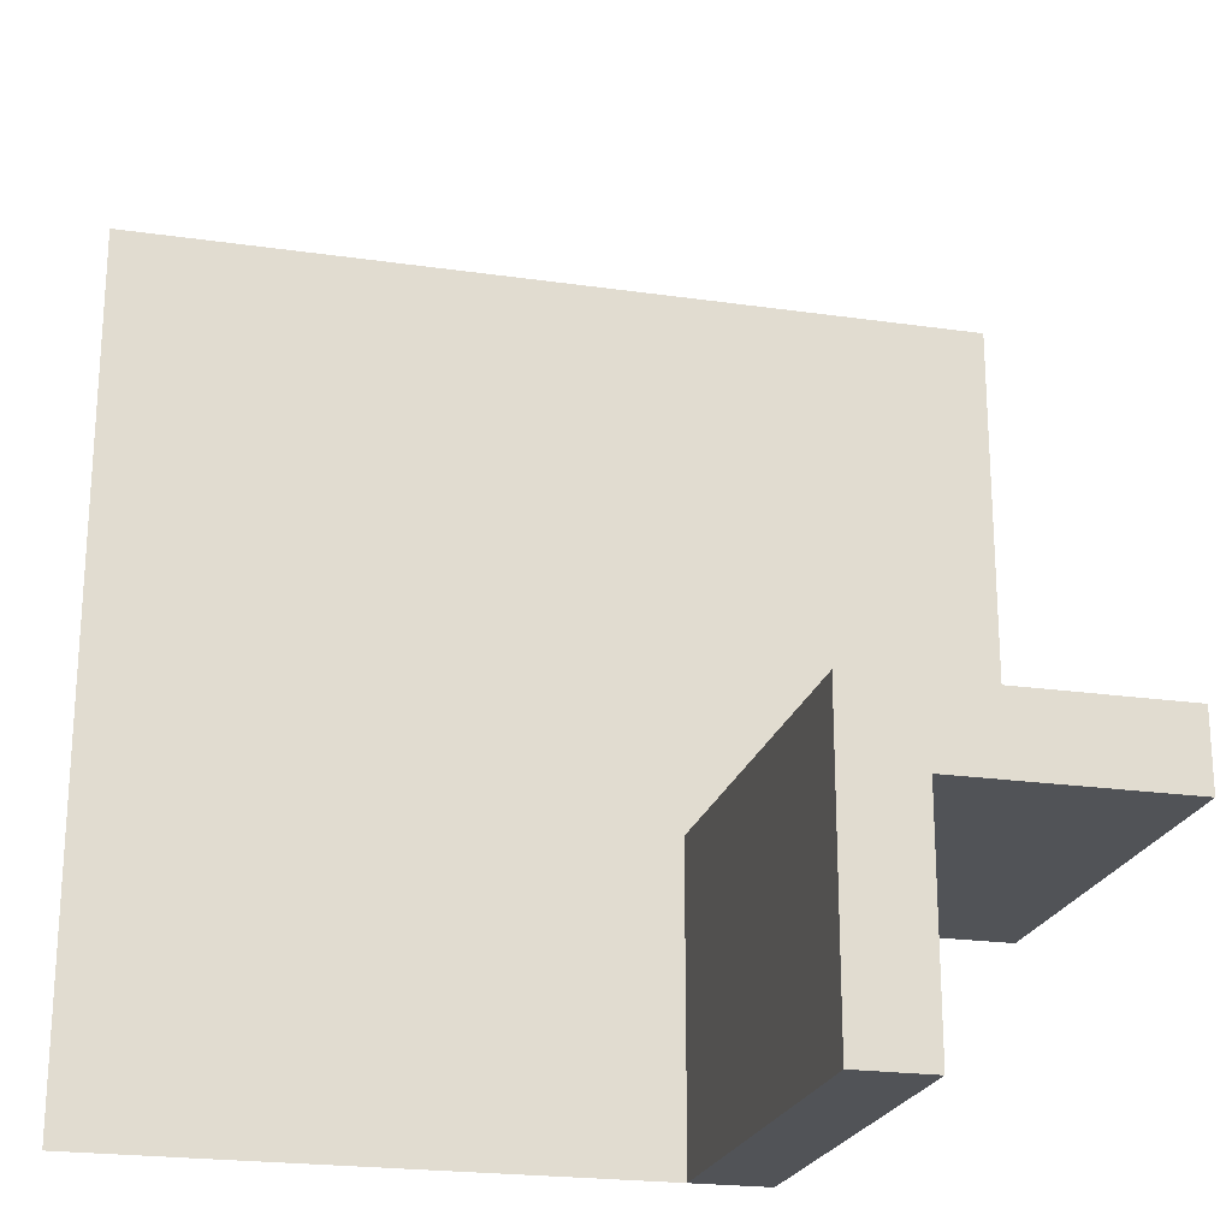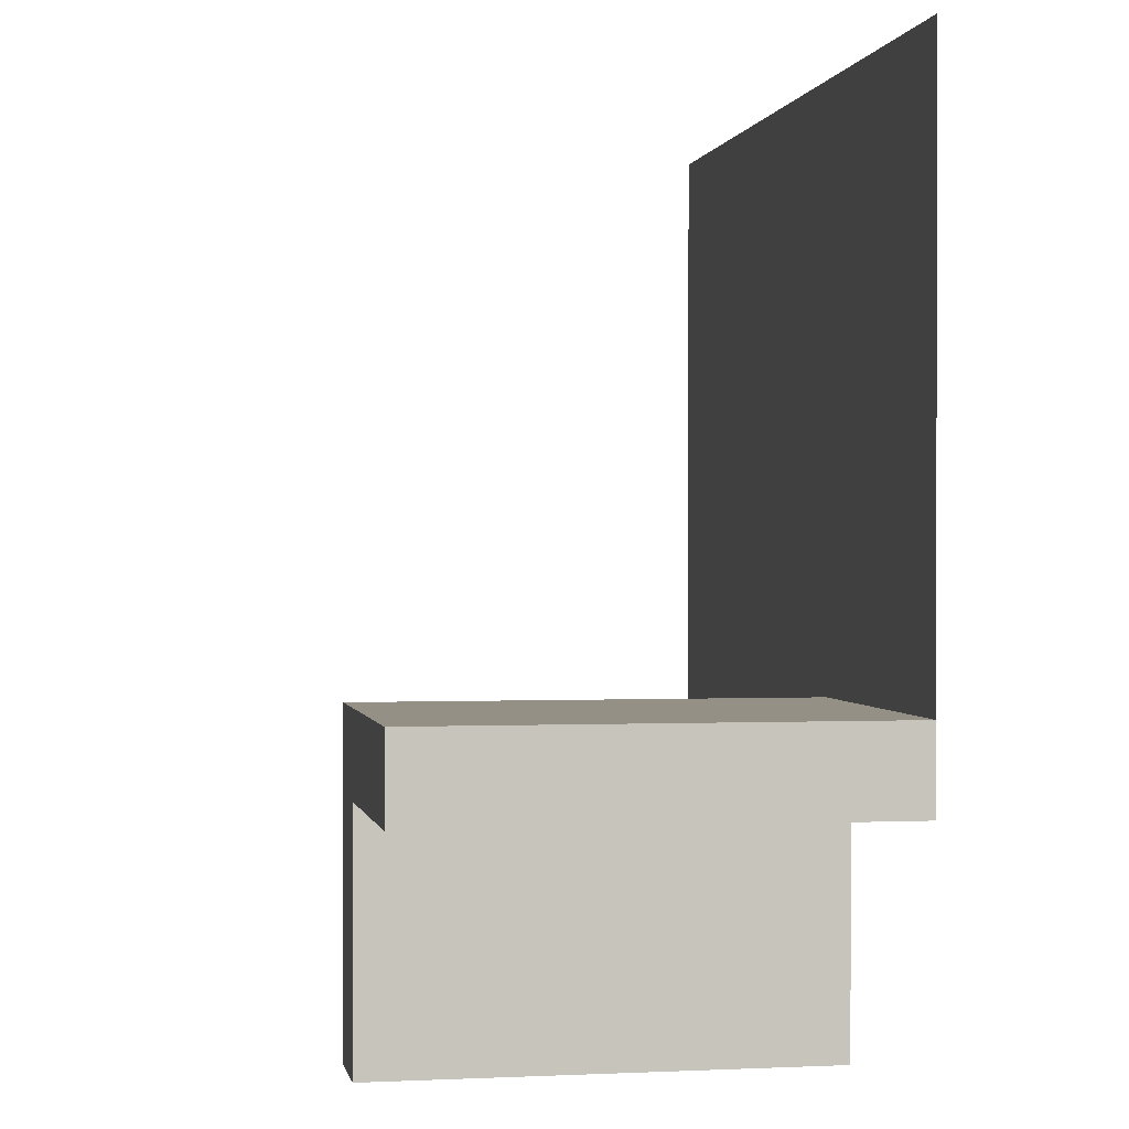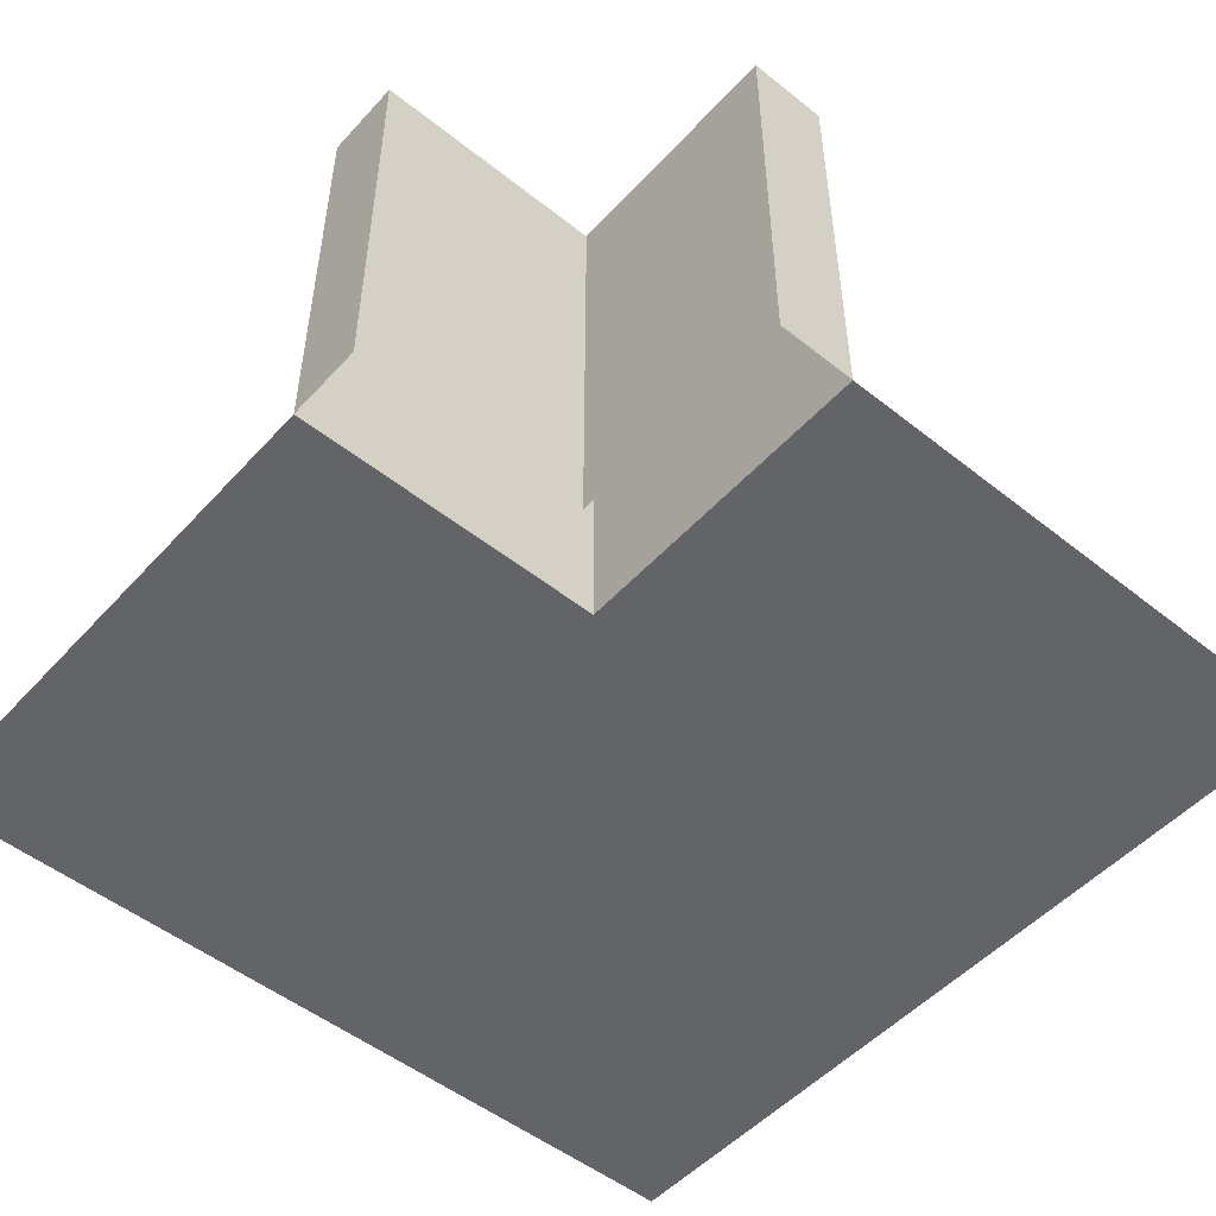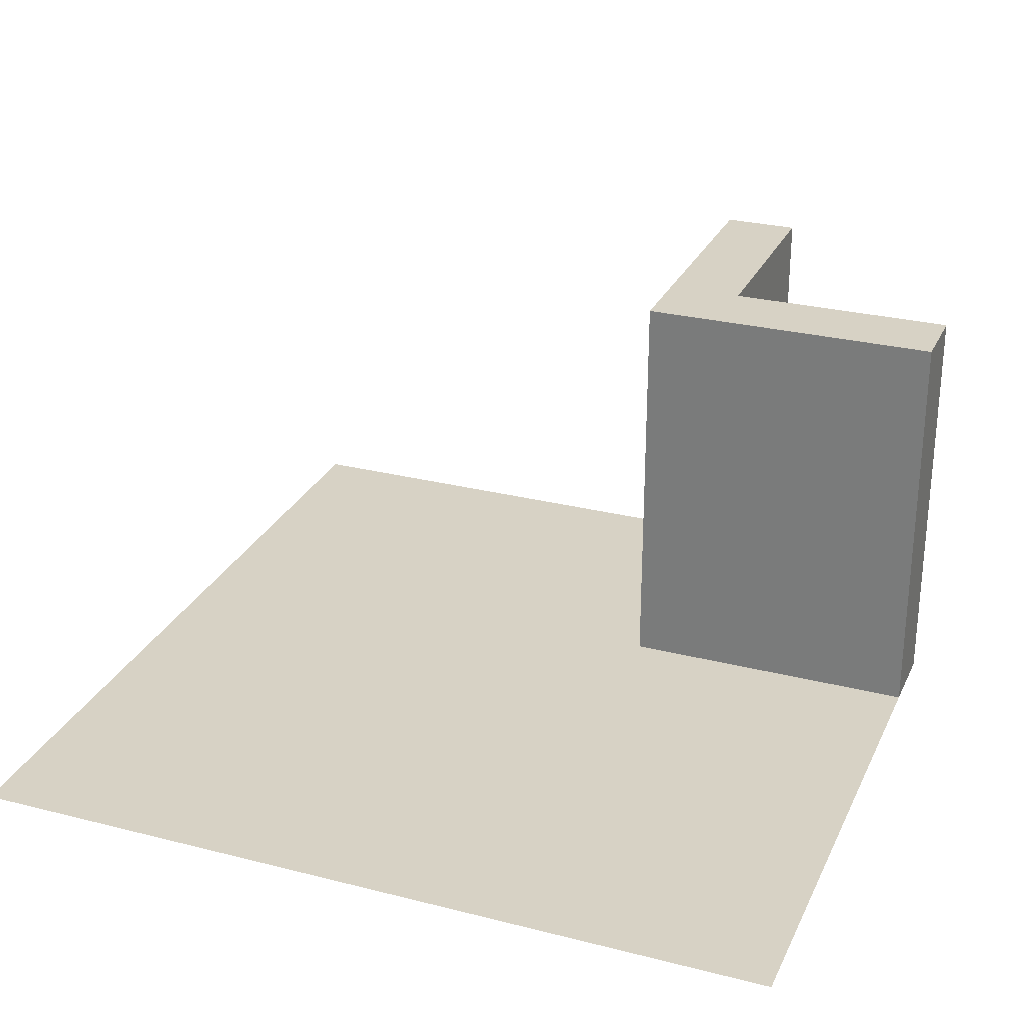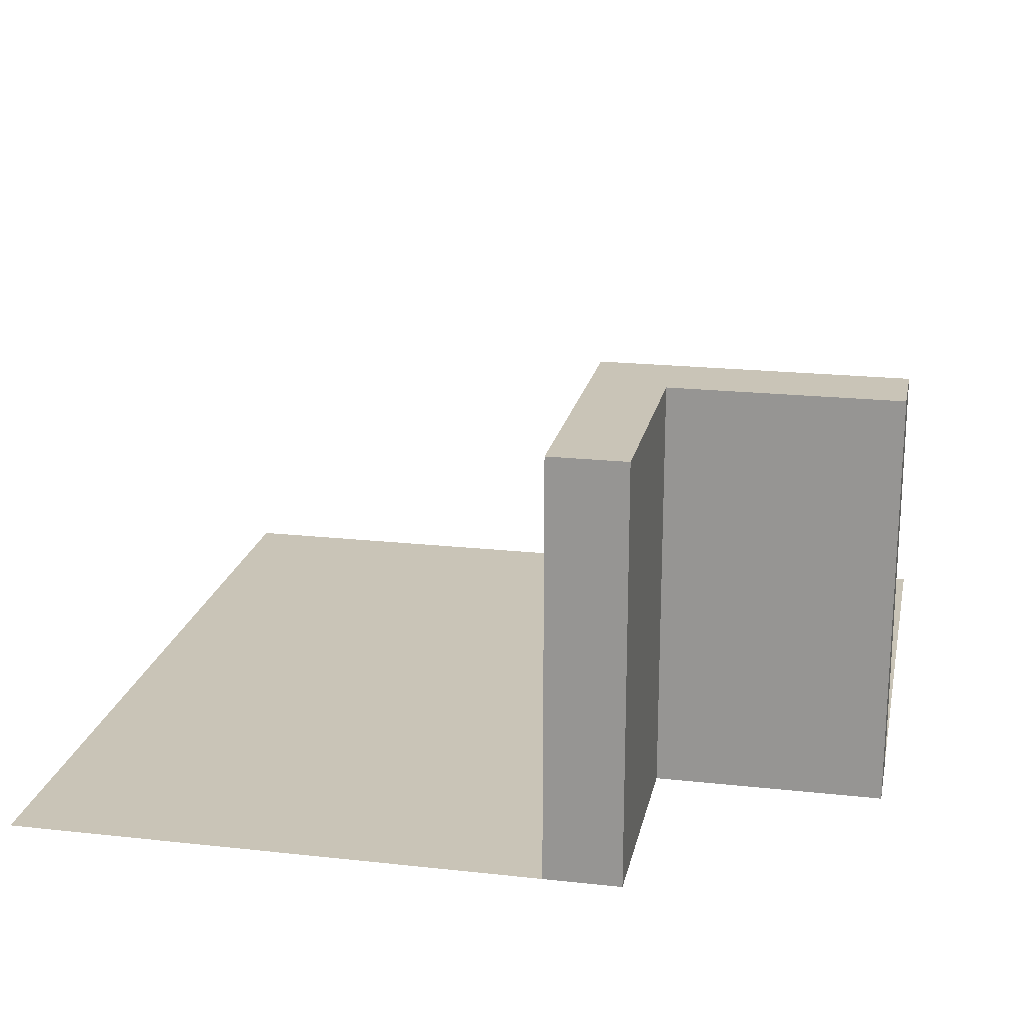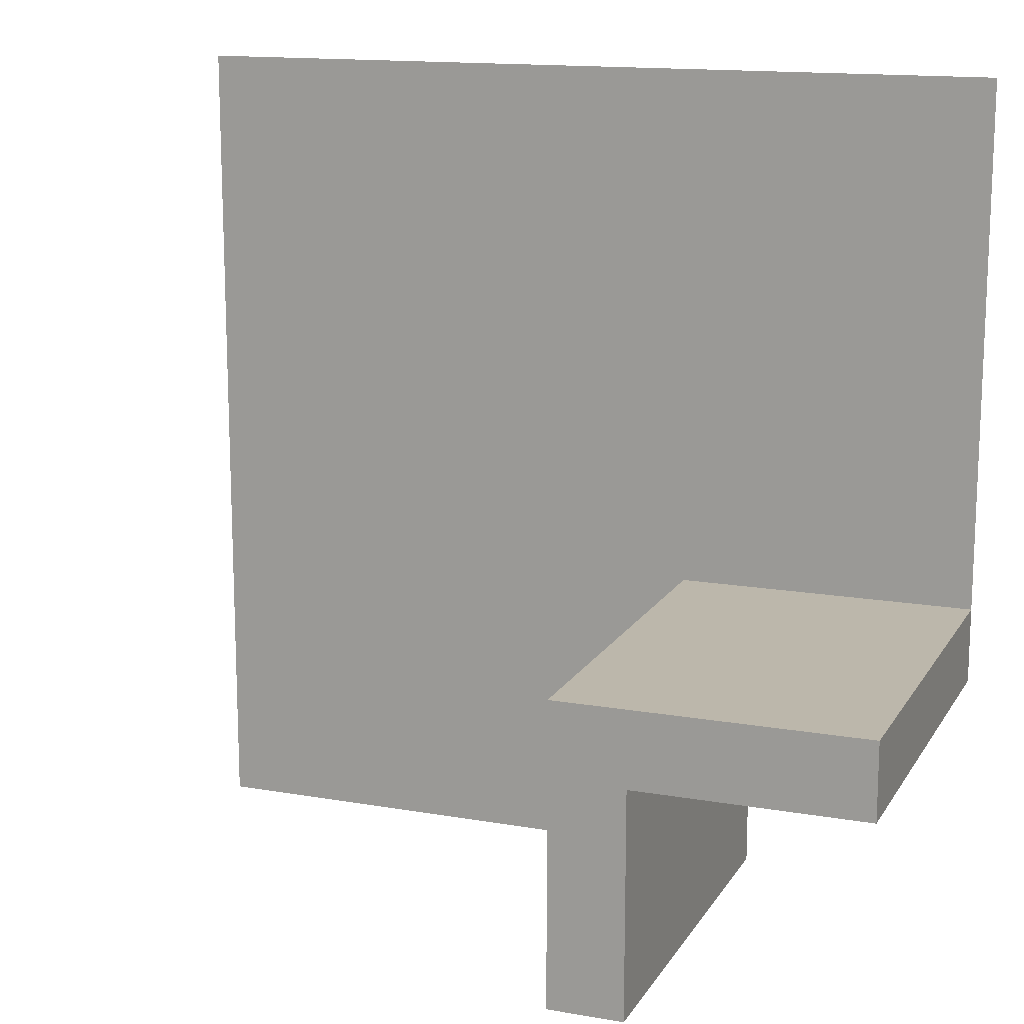
<metadata>
{"format":"obj","ext":"obj","renderer":"f3d","projection":"perspective","resolution":1024,"background":"white","views":[{"elev":-22.1,"azim":165.9,"up":"+Z"},{"elev":0.5,"azim":-100.3,"up":"+Z"},{"elev":-51.2,"azim":-130.8,"up":"+Y"},{"elev":27.5,"azim":111.3,"up":"+Y"},{"elev":20.0,"azim":-168.5,"up":"+Y"},{"elev":14.5,"azim":-159.1,"up":"+Z"}]}
</metadata>
<code>
o Plane
v -0.9999 0 0.9999
v 0.9999 0 0.9999
v -0.9999 1 -0.4546
v 0.9999 0 -0.9999
v -0.9999 0 -0.4546
v -0.9999 0 -0.2728
v -0.9999 0 0.2728
v -0.9999 0 0.4546
v -0.4546 0 0.9999
v -0.2728 0 0.9999
v 0.2728 0 0.9999
v 0.4546 0 0.9999
v 0.9999 0 0.4546
v 0.9999 0 0.2728
v 0.9999 0 -0.2728
v 0.9999 0 -0.4546
v 0.4546 0 -0.9999
v 0.2728 0 -0.9999
v -0.2728 0 -0.9999
v -0.4546 0 -0.9999
v -0.4546 0 0.4546
v -0.4546 0 0.2728
v -0.4546 0 -0.2728
v -0.4546 0 -0.4546
v -0.2728 0 0.4546
v -0.2728 0 0.2728
v -0.2728 0 -0.2728
v -0.2728 0 -0.4546
v 0.2728 0 0.4546
v 0.2728 0 0.2728
v 0.2728 0 -0.2728
v 0.2728 0 -0.4546
v 0.4546 0 0.4546
v 0.4546 0 0.2728
v 0.4546 0 -0.2728
v 0.4546 0 -0.4546
v -0.9999 1 -0.2728
v -0.2728 1 -0.9999
v -0.4546 1 -0.9999
v -0.4546 1 -0.4546
v -0.4546 1 -0.2728
v -0.2728 1 -0.4546
v -0.2728 1 -0.2728
f 36 16 4 17
f 40 42 38 39
f 23 27 43 41
f 28 32 18 19
f 32 36 17 18
f 1 9 21 8
f 8 21 22 7
f 7 22 23 6
f 19 20 39 38
f 9 10 25 21
f 21 25 26 22
f 22 26 27 23
f 24 5 3 40
f 10 11 29 25
f 25 29 30 26
f 26 30 31 27
f 27 31 32 28
f 11 12 33 29
f 29 33 34 30
f 30 34 35 31
f 31 35 36 32
f 12 2 13 33
f 33 13 14 34
f 34 14 15 35
f 35 15 16 36
f 37 41 40 3
f 41 43 42 40
f 6 23 41 37
f 20 24 40 39
f 27 28 42 43
f 5 6 37 3
f 28 19 38 42

</code>
